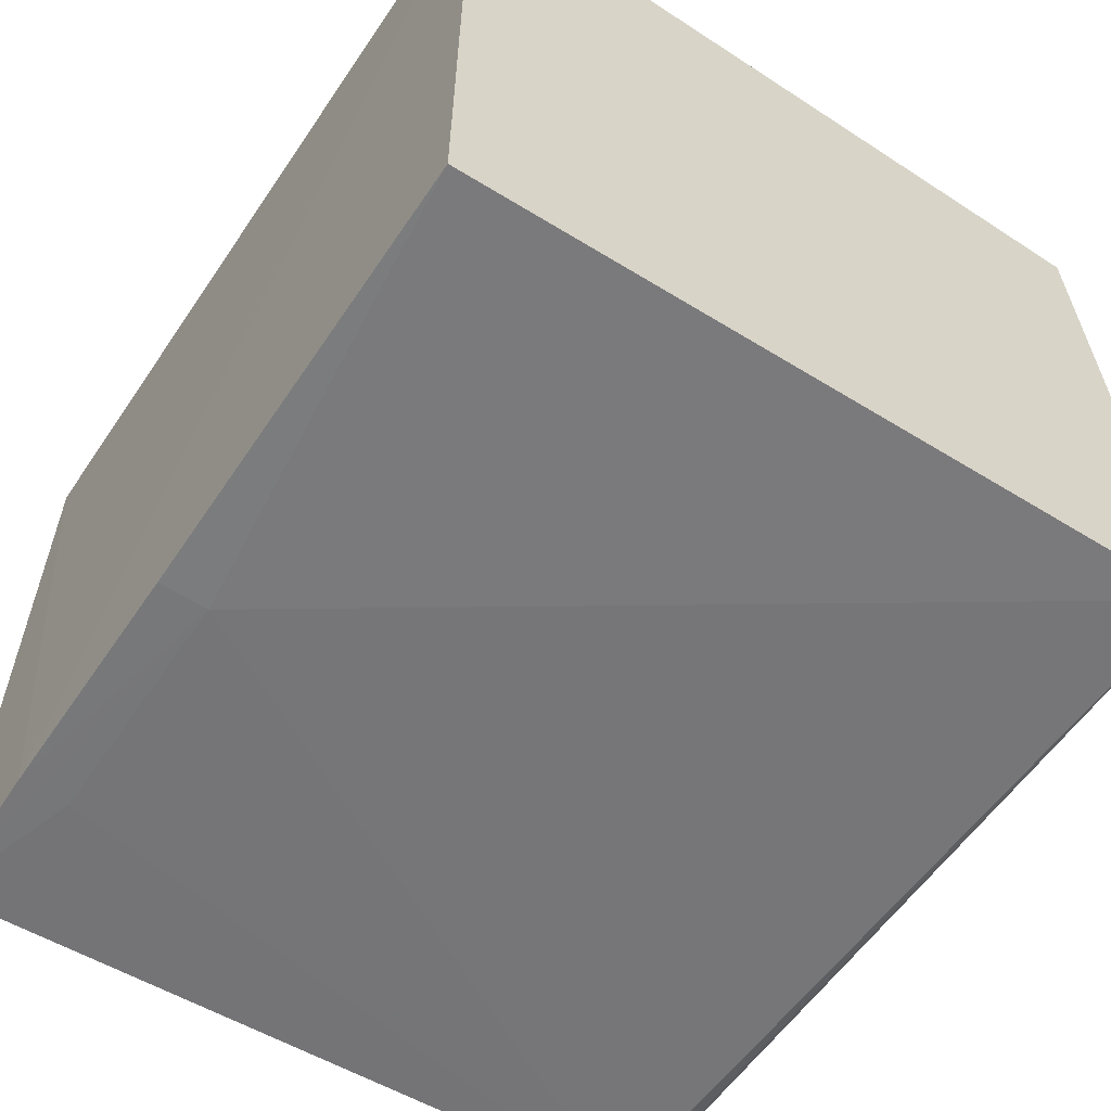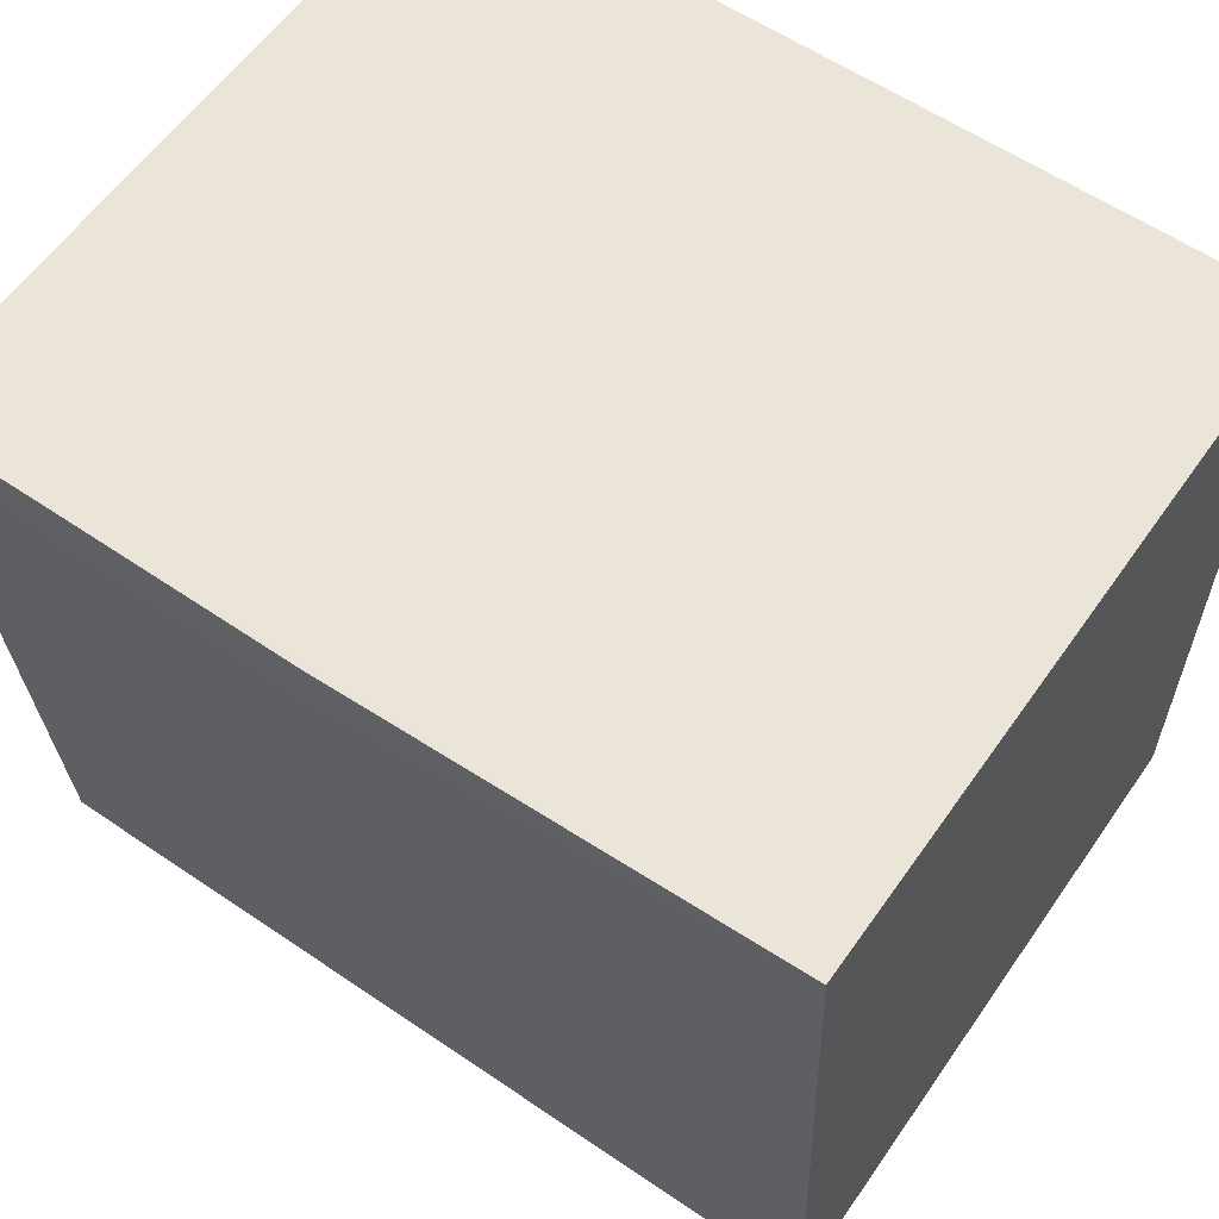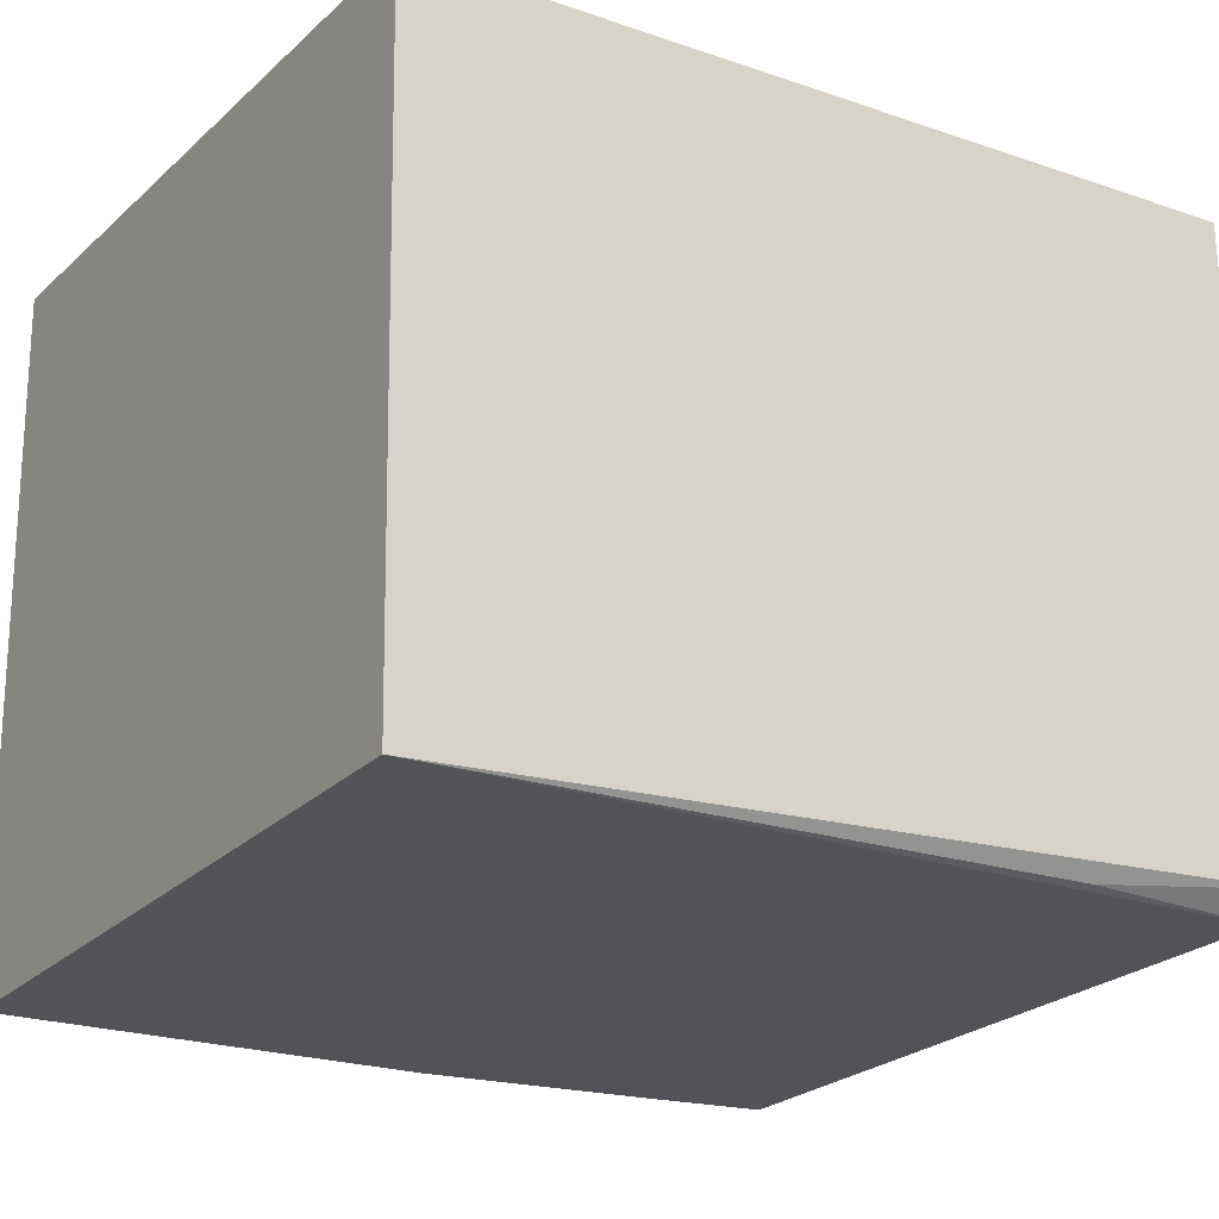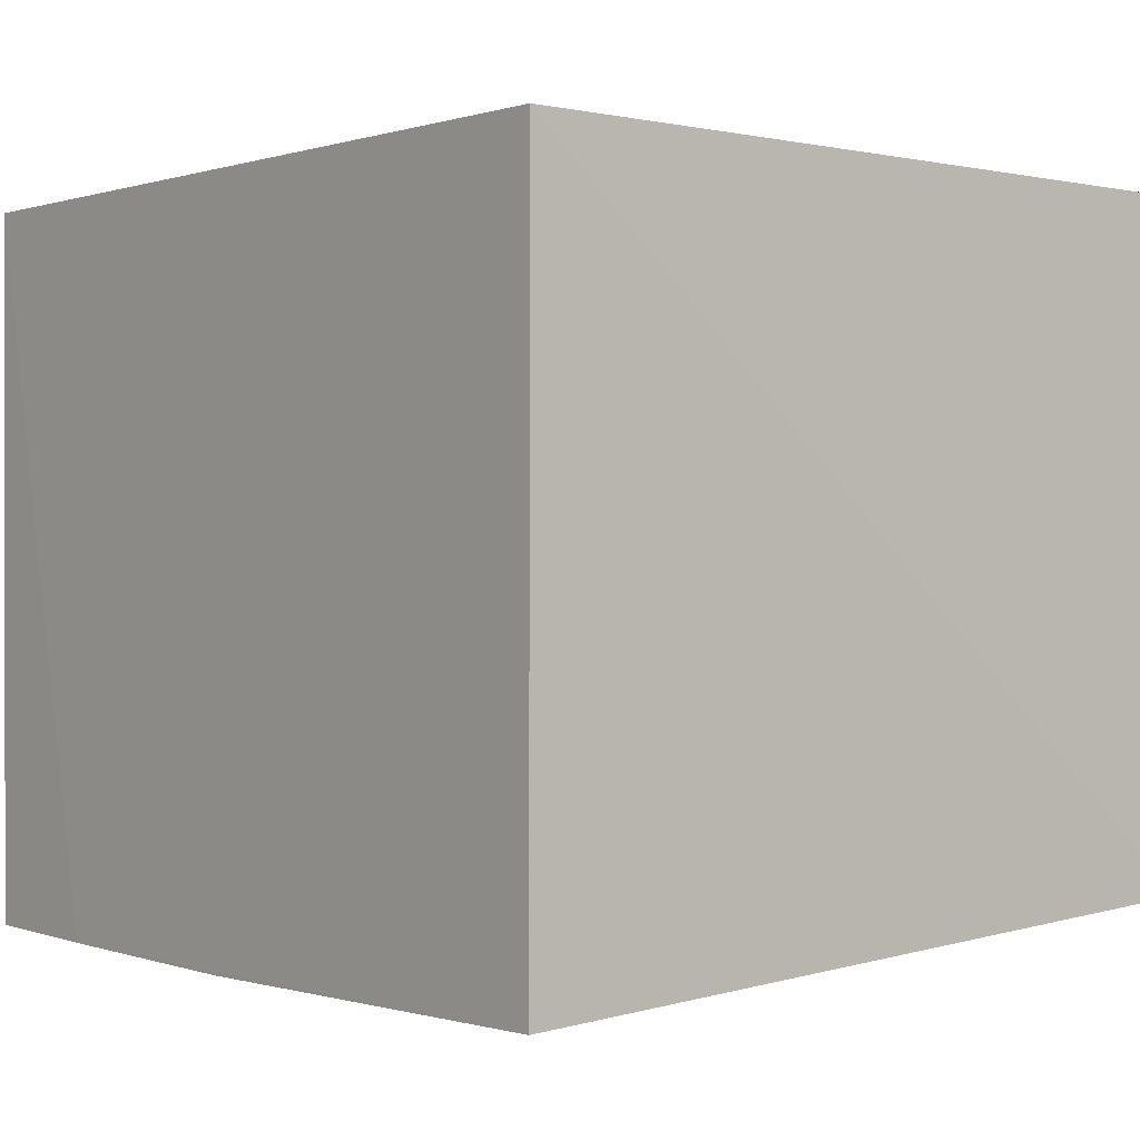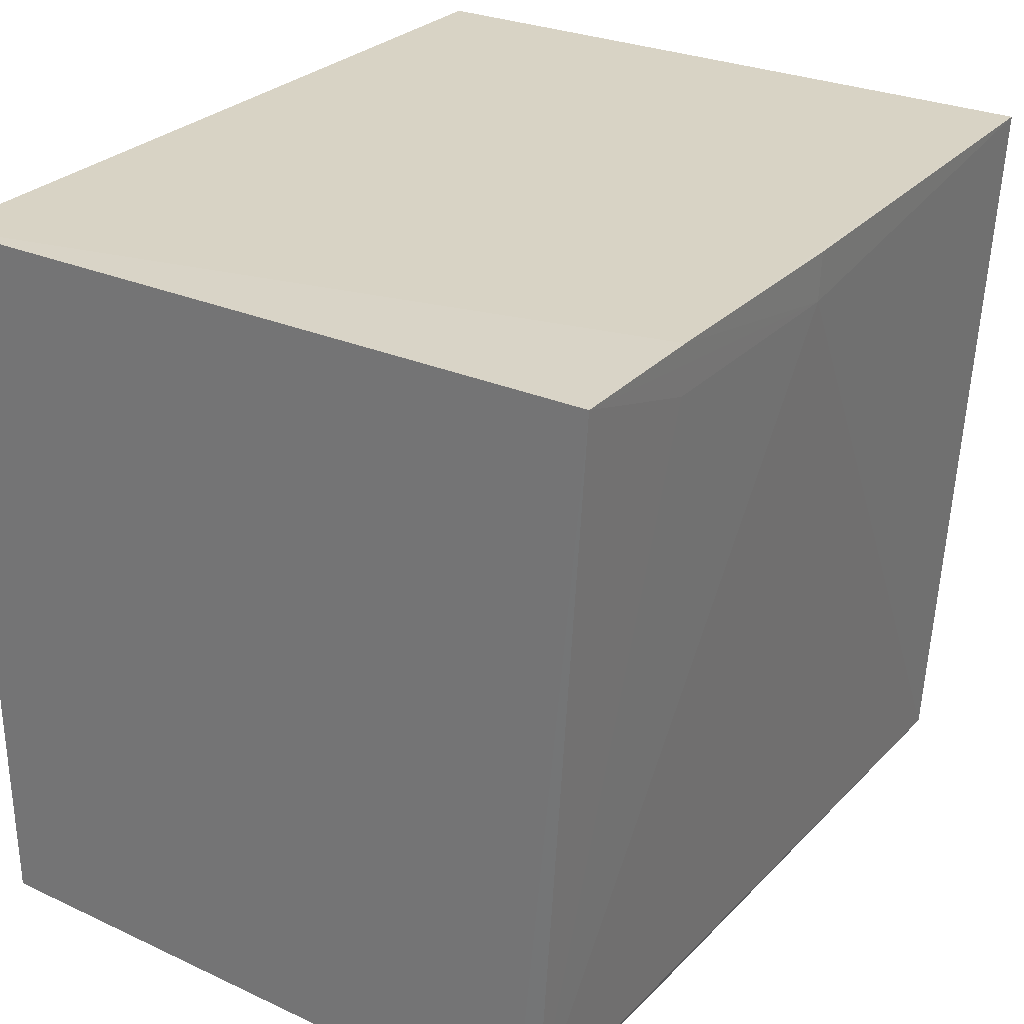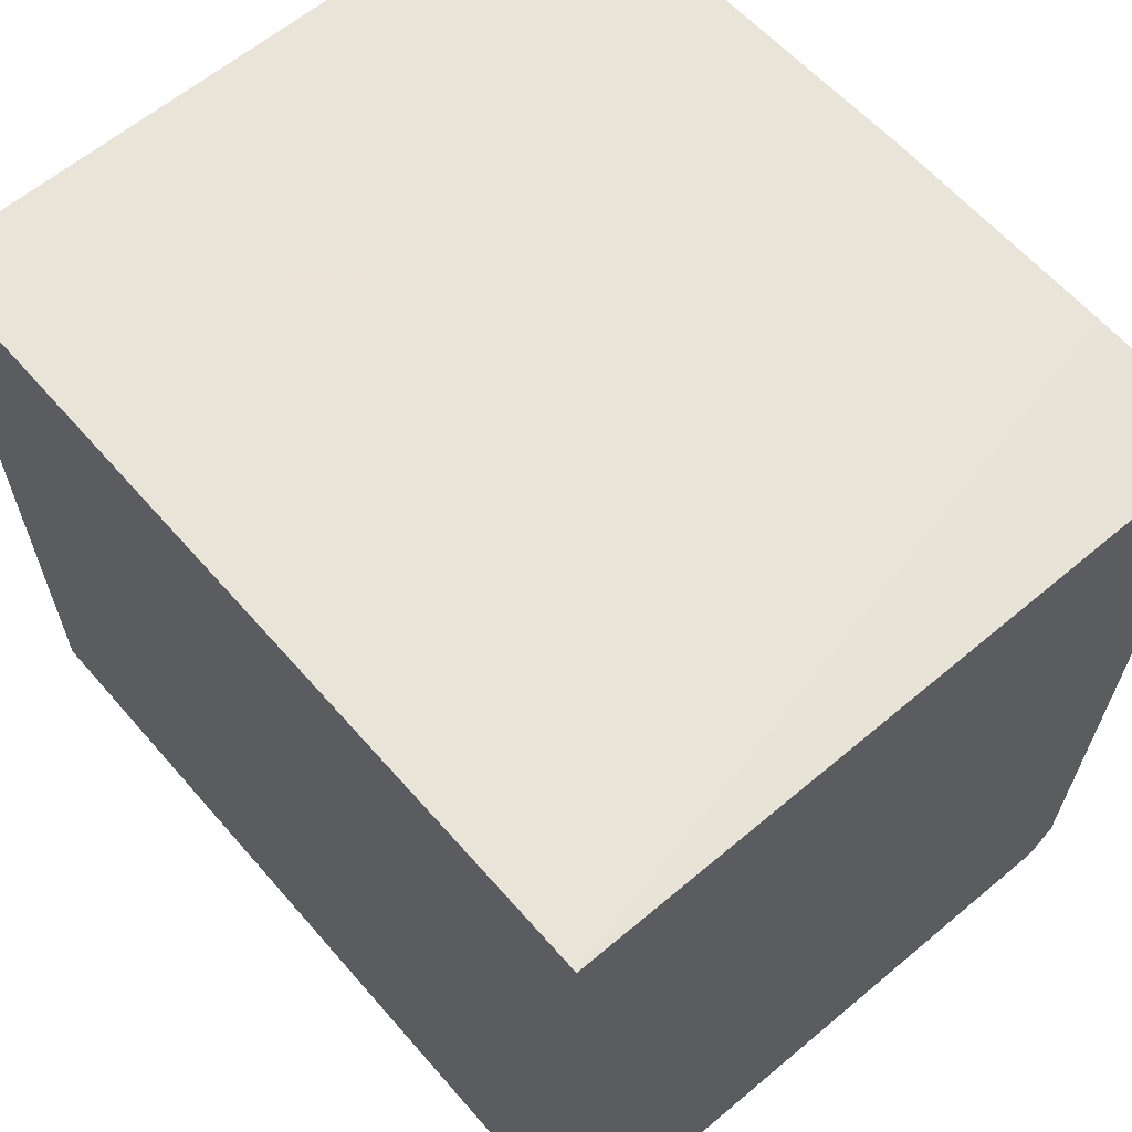
<metadata>
{"format":"obj","ext":"obj","renderer":"f3d","projection":"perspective","resolution":1024,"background":"white","views":[{"elev":-58.5,"azim":56.2,"up":"+Y"},{"elev":59.4,"azim":34.9,"up":"+Z"},{"elev":-19.8,"azim":147.8,"up":"+Y"},{"elev":0.5,"azim":51.0,"up":"+Y"},{"elev":27.9,"azim":-56.4,"up":"+Z"},{"elev":61.2,"azim":-130.7,"up":"+Z"}]}
</metadata>
<code>
v 0.05707 0.01563 0.03337
v 0.05706 -0.01472 0.03341
v 0.05714 -0.01286 0.0004383
v 0.02046 0.01523 0.001153
v 0.02048 0.01556 0.03341
v 0.02048 -0.0151 0.0334
v 0.05708 0.01526 0.001162
v 0.02697 -0.01513 0.03349
v 0.0205 -0.01204 0.000306
v 0.02052 -0.01313 0.001515
v 0.03766 -0.01508 0.03133
v 0.02911 -0.01291 0.0008697
v 0.0377 -0.01515 0.03346
v 0.02697 -0.01504 0.03134
f 1 2 3
f 5 1 4
f 6 5 4
f 7 1 3
f 7 4 1
f 8 2 1
f 8 1 5
f 8 5 6
f 9 6 4
f 9 7 3
f 9 4 7
f 10 6 9
f 11 3 2
f 11 10 3
f 11 8 6
f 12 10 9
f 12 9 3
f 12 3 10
f 13 11 2
f 13 2 8
f 13 8 11
f 14 11 6
f 14 6 10
f 14 10 11

</code>
